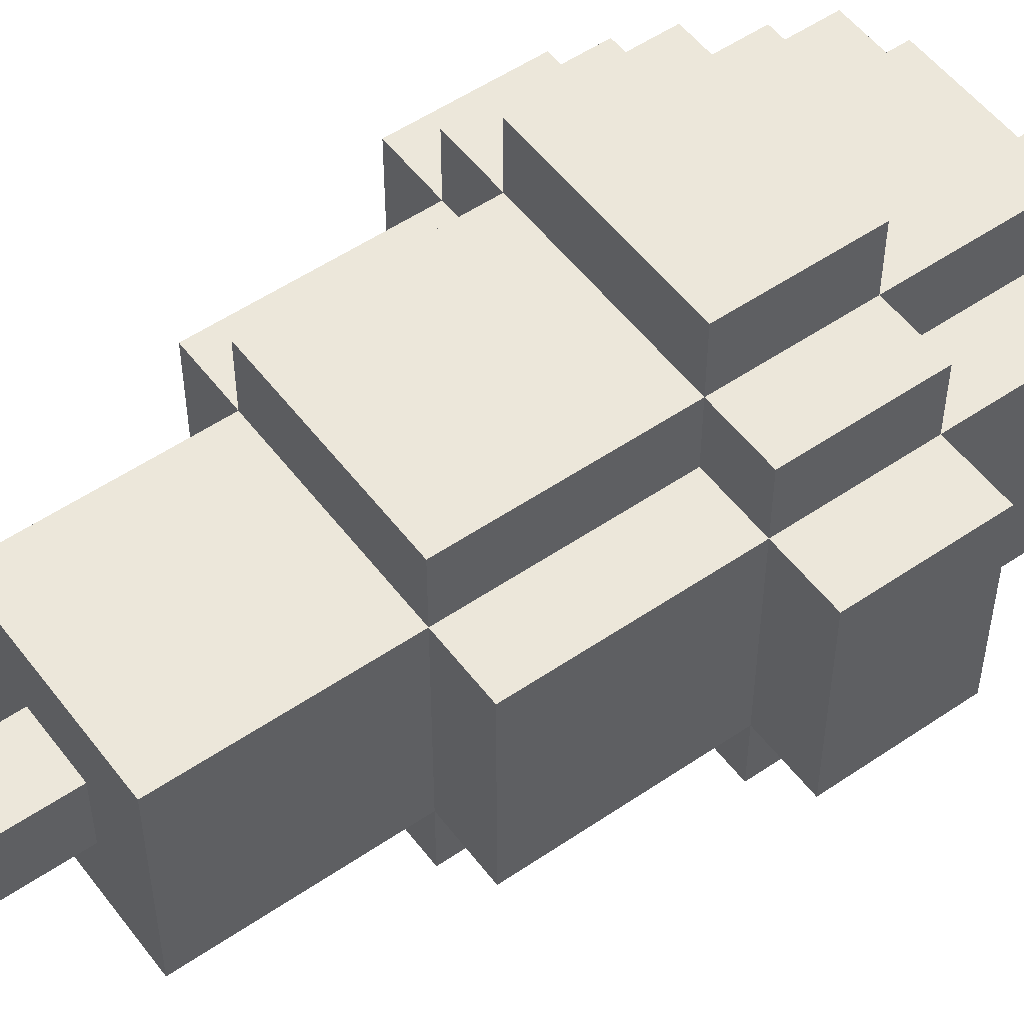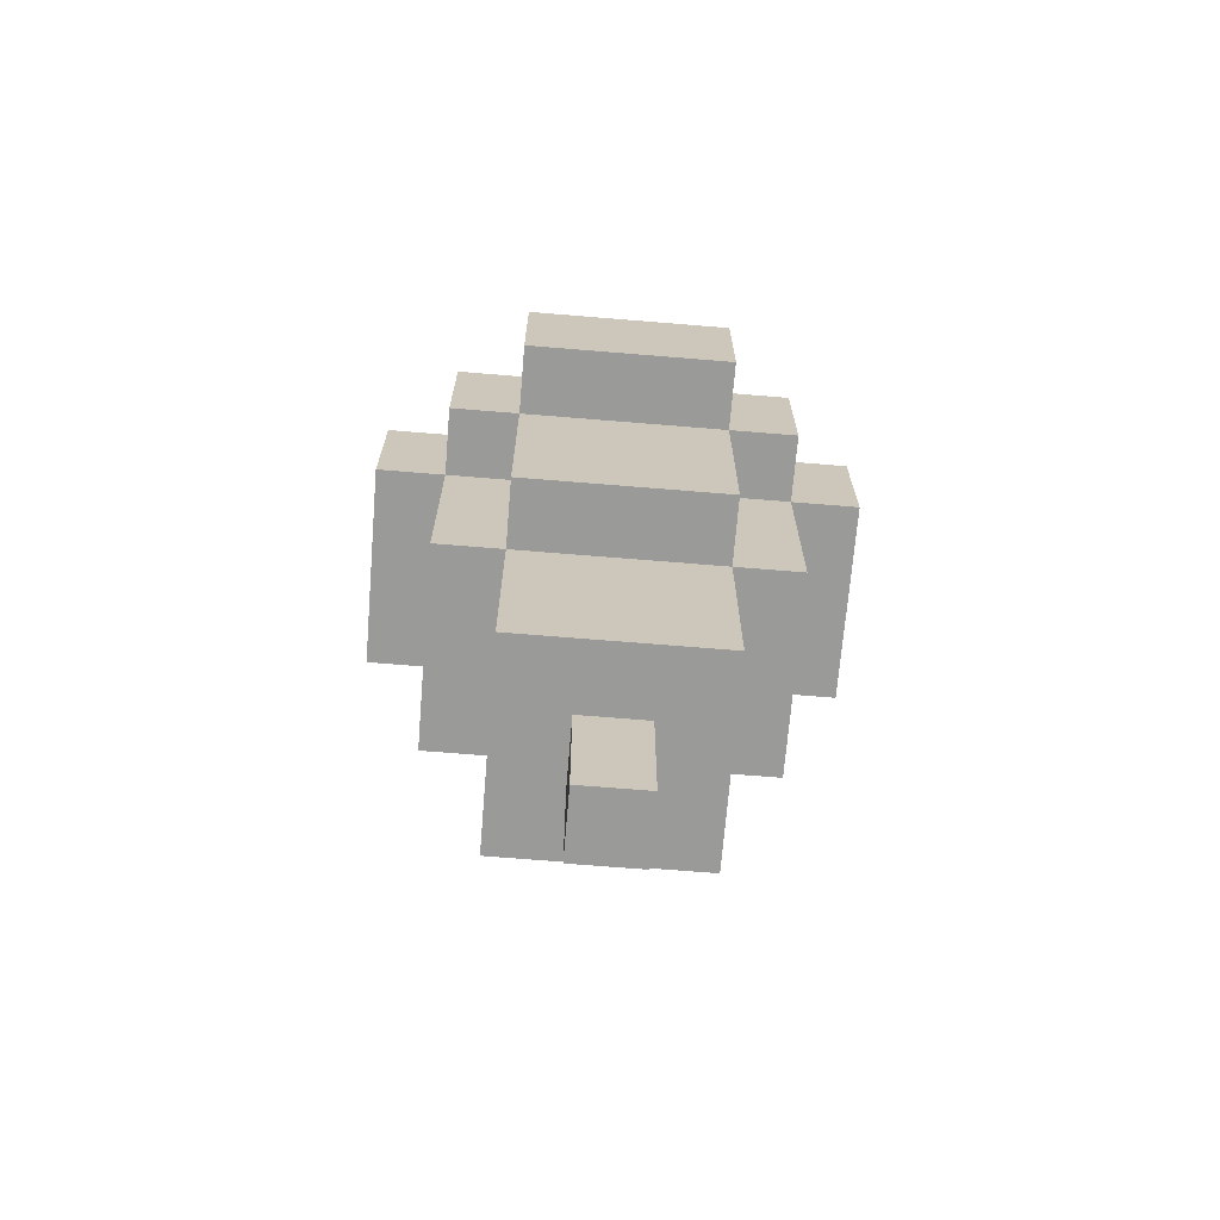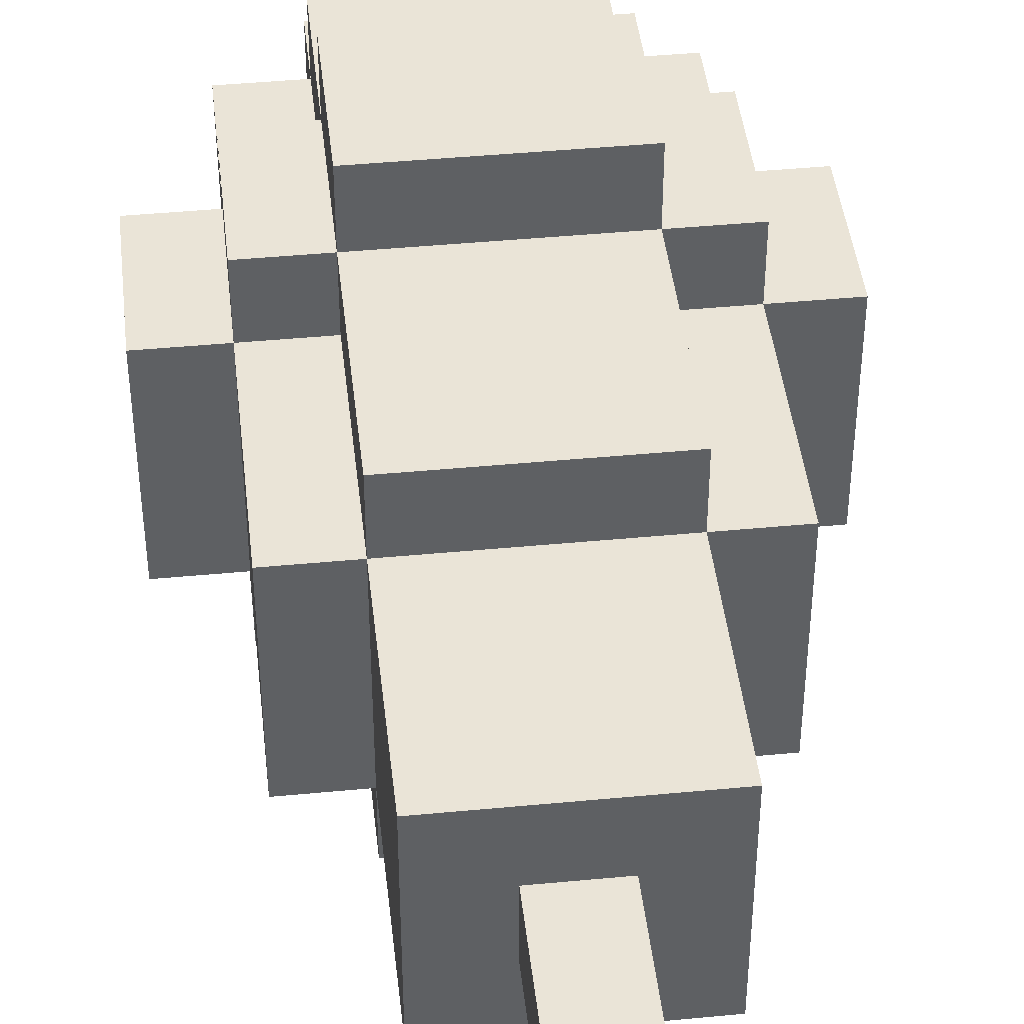
<metadata>
{"format":"obj","ext":"obj","renderer":"f3d","projection":"perspective","resolution":1024,"background":"white","views":[{"elev":53.0,"azim":53.8,"up":"+Z"},{"elev":-69.2,"azim":175.3,"up":"+Y"},{"elev":43.8,"azim":-6.4,"up":"+Z"}]}
</metadata>
<code>
o
v 2.9 12 -5.3
v 2.9 12 -5.2
v 2.9 12 -5
v 2.9 11.9 -5.3
v 2.9 11.9 -5.2
v 2.9 11.8 -5.3
v 2.9 11.8 -5
v 3 12.2 -5.3
v 3 12.2 -5
v 3 12.1 -5.1
v 3 12.1 -5
v 3 12 -5.4
v 3 12 -5.3
v 3 12 -5.2
v 3 12 -5.1
v 3 12 -5
v 3 12 -4.9
v 3 11.9 -5.4
v 3 11.9 -5.3
v 3 11.8 -5.4
v 3 11.8 -5.3
v 3 11.8 -5.2
v 3 11.8 -5
v 3 11.8 -4.9
v 3 11.7 -5.3
v 3 11.7 -5.2
v 3 11.6 -5.1
v 3 11.6 -5
v 3 11.5 -5.3
v 3 11.5 -5.1
v 3 11.5 -5
v 3.1 12.3 -5.3
v 3.1 12.3 -5.2
v 3.1 12.3 -5.1
v 3.1 12.3 -5
v 3.1 12.2 -5.4
v 3.1 12.2 -5.3
v 3.1 12.2 -5.2
v 3.1 12.2 -5.1
v 3.1 12.2 -5
v 3.1 12.2 -4.9
v 3.1 12.1 -5
v 3.1 12 -5.5
v 3.1 12 -5.4
v 3.1 12 -5.3
v 3.1 12 -5
v 3.1 12 -4.9
v 3.1 12 -4.8
v 3.1 11.9 -5.5
v 3.1 11.9 -5.4
v 3.1 11.8 -5.5
v 3.1 11.8 -5.4
v 3.1 11.8 -5.3
v 3.1 11.8 -5
v 3.1 11.8 -4.9
v 3.1 11.8 -4.8
v 3.1 11.7 -5.4
v 3.1 11.7 -5.3
v 3.1 11.7 -5
v 3.1 11.7 -4.9
v 3.1 11.6 -5
v 3.1 11.5 -5.4
v 3.1 11.5 -5.3
v 3.1 11.5 -5.2
v 3.1 11.5 -5.1
v 3.1 11.5 -5
v 3.1 11.5 -4.9
v 3.1 11.4 -5.3
v 3.1 11.4 -5.2
v 3.1 11.3 -5.1
v 3.1 11.3 -5
v 3.1 11.2 -5.3
v 3.1 11.2 -5.1
v 3.1 11.2 -5
v 3.2 12.4 -5.2
v 3.2 12.4 -5.1
v 3.2 12.3 -5.2
v 3.2 12.3 -5.1
v 3.2 11.2 -5.2
v 3.2 11.2 -5.1
v 3.2 11.1 -5.2
v 3.2 11.1 -5.1
v 3.2 11 -5.2
v 3.2 11 -5.1
v 3.3 12.4 -5.2
v 3.3 12.4 -5.1
v 3.3 12.3 -5.2
v 3.3 12.3 -5.1
v 3.3 11.2 -5.2
v 3.3 11.2 -5.1
v 3.3 11.1 -5.2
v 3.3 11.1 -5.1
v 3.3 11 -5.2
v 3.3 11 -5.1
v 3.4 12.3 -5.3
v 3.4 12.3 -5.1
v 3.4 12.3 -5
v 3.4 12.2 -5.4
v 3.4 12.2 -5.3
v 3.4 12.2 -5.1
v 3.4 12.2 -5
v 3.4 12.2 -4.9
v 3.4 12.1 -5.4
v 3.4 12.1 -5.3
v 3.4 12.1 -5
v 3.4 12.1 -4.9
v 3.4 12 -5.5
v 3.4 12 -5.4
v 3.4 12 -5.3
v 3.4 12 -5
v 3.4 12 -4.9
v 3.4 12 -4.8
v 3.4 11.9 -5.5
v 3.4 11.9 -5.4
v 3.4 11.9 -4.9
v 3.4 11.9 -4.8
v 3.4 11.8 -5.5
v 3.4 11.8 -5.4
v 3.4 11.8 -5.3
v 3.4 11.8 -5
v 3.4 11.8 -4.9
v 3.4 11.8 -4.8
v 3.4 11.7 -5.4
v 3.4 11.7 -5.3
v 3.4 11.6 -5
v 3.4 11.6 -4.9
v 3.4 11.5 -5.4
v 3.4 11.5 -5.3
v 3.4 11.5 -5
v 3.4 11.5 -4.9
v 3.4 11.4 -5.2
v 3.4 11.4 -5.1
v 3.4 11.4 -5
v 3.4 11.2 -5.3
v 3.4 11.2 -5.2
v 3.4 11.2 -5.1
v 3.4 11.2 -5
v 3.5 12.2 -5.3
v 3.5 12.2 -5
v 3.5 12.1 -5.3
v 3.5 12.1 -5.2
v 3.5 12 -5.4
v 3.5 12 -5.3
v 3.5 12 -5.2
v 3.5 12 -5.1
v 3.5 12 -5
v 3.5 12 -4.9
v 3.5 11.9 -5.3
v 3.5 11.8 -5.4
v 3.5 11.8 -5.3
v 3.5 11.8 -5.2
v 3.5 11.8 -5.1
v 3.5 11.8 -5
v 3.5 11.8 -4.9
v 3.5 11.7 -5.3
v 3.5 11.7 -5.2
v 3.5 11.7 -5.1
v 3.5 11.6 -5.2
v 3.5 11.6 -5.1
v 3.5 11.5 -5.3
v 3.5 11.5 -5
v 3.6 12 -5.3
v 3.6 12 -5.1
v 3.6 12 -5
v 3.6 11.9 -5.3
v 3.6 11.9 -5.2
v 3.6 11.9 -5.1
v 3.6 11.8 -5.3
v 3.6 11.8 -5.2
v 3.6 11.8 -5.1
v 3.6 11.8 -5
v 3.1 12 -5.5
v 3.1 11.9 -5.5
v 3.1 11.8 -5.5
v 3.2 11.9 -5.5
v 3.2 11.8 -5.5
v 3.3 11.9 -5.5
v 3.3 11.8 -5.5
v 3.4 12 -5.5
v 3.4 11.9 -5.5
v 3.4 11.8 -5.5
v 3 12 -5.4
v 3 11.9 -5.4
v 3 11.8 -5.4
v 3.1 12.2 -5.4
v 3.1 12 -5.4
v 3.1 11.9 -5.4
v 3.1 11.8 -5.4
v 3.1 11.7 -5.4
v 3.1 11.5 -5.4
v 3.2 12.2 -5.4
v 3.2 12.1 -5.4
v 3.2 11.8 -5.4
v 3.2 11.7 -5.4
v 3.3 12.2 -5.4
v 3.3 12.1 -5.4
v 3.3 11.8 -5.4
v 3.3 11.7 -5.4
v 3.3 11.5 -5.4
v 3.4 12.2 -5.4
v 3.4 12.1 -5.4
v 3.4 12 -5.4
v 3.4 11.9 -5.4
v 3.4 11.8 -5.4
v 3.4 11.7 -5.4
v 3.4 11.5 -5.4
v 3.5 12 -5.4
v 3.5 11.8 -5.4
v 2.9 12 -5.3
v 2.9 11.9 -5.3
v 2.9 11.8 -5.3
v 3 12.2 -5.3
v 3 12 -5.3
v 3 11.9 -5.3
v 3 11.8 -5.3
v 3 11.7 -5.3
v 3 11.5 -5.3
v 3.1 12.3 -5.3
v 3.1 12.2 -5.3
v 3.1 12 -5.3
v 3.1 11.8 -5.3
v 3.1 11.7 -5.3
v 3.1 11.5 -5.3
v 3.1 11.4 -5.3
v 3.1 11.2 -5.3
v 3.2 12.3 -5.3
v 3.2 12.2 -5.3
v 3.2 11.4 -5.3
v 3.2 11.3 -5.3
v 3.3 12.3 -5.3
v 3.3 12.2 -5.3
v 3.3 11.5 -5.3
v 3.3 11.3 -5.3
v 3.4 12.3 -5.3
v 3.4 12.2 -5.3
v 3.4 12.1 -5.3
v 3.4 12 -5.3
v 3.4 11.8 -5.3
v 3.4 11.7 -5.3
v 3.4 11.5 -5.3
v 3.4 11.2 -5.3
v 3.5 12.2 -5.3
v 3.5 12.1 -5.3
v 3.5 12 -5.3
v 3.5 11.9 -5.3
v 3.5 11.8 -5.3
v 3.5 11.7 -5.3
v 3.5 11.5 -5.3
v 3.6 12 -5.3
v 3.6 11.9 -5.3
v 3.6 11.8 -5.3
v 3.2 12.4 -5.2
v 3.2 12.3 -5.2
v 3.2 11.2 -5.2
v 3.2 11.1 -5.2
v 3.2 11 -5.2
v 3.3 12.4 -5.2
v 3.3 12.3 -5.2
v 3.3 11.2 -5.2
v 3.3 11.1 -5.2
v 3.3 11 -5.2
v 3.2 12.4 -5.1
v 3.2 12.3 -5.1
v 3.2 11.2 -5.1
v 3.2 11.1 -5.1
v 3.2 11 -5.1
v 3.3 12.4 -5.1
v 3.3 12.3 -5.1
v 3.3 11.2 -5.1
v 3.3 11.1 -5.1
v 3.3 11 -5.1
v 2.9 12 -5
v 2.9 11.8 -5
v 3 12.2 -5
v 3 12.1 -5
v 3 12 -5
v 3 11.8 -5
v 3 11.6 -5
v 3 11.5 -5
v 3.1 12.3 -5
v 3.1 12.2 -5
v 3.1 12.1 -5
v 3.1 12 -5
v 3.1 11.8 -5
v 3.1 11.7 -5
v 3.1 11.6 -5
v 3.1 11.5 -5
v 3.1 11.3 -5
v 3.1 11.2 -5
v 3.2 12.3 -5
v 3.2 12.2 -5
v 3.2 11.5 -5
v 3.2 11.3 -5
v 3.2 11.2 -5
v 3.3 12.2 -5
v 3.3 11.5 -5
v 3.3 11.4 -5
v 3.3 11.3 -5
v 3.4 12.3 -5
v 3.4 12.2 -5
v 3.4 12.1 -5
v 3.4 12 -5
v 3.4 11.8 -5
v 3.4 11.6 -5
v 3.4 11.5 -5
v 3.4 11.4 -5
v 3.4 11.2 -5
v 3.5 12.2 -5
v 3.5 12 -5
v 3.5 11.8 -5
v 3.5 11.5 -5
v 3.6 12 -5
v 3.6 11.8 -5
v 3 12 -4.9
v 3 11.8 -4.9
v 3.1 12.2 -4.9
v 3.1 12 -4.9
v 3.1 11.8 -4.9
v 3.1 11.7 -4.9
v 3.1 11.5 -4.9
v 3.2 12 -4.9
v 3.2 11.8 -4.9
v 3.2 11.7 -4.9
v 3.2 11.6 -4.9
v 3.2 11.5 -4.9
v 3.3 12.2 -4.9
v 3.3 12.1 -4.9
v 3.3 11.8 -4.9
v 3.3 11.6 -4.9
v 3.3 11.5 -4.9
v 3.4 12.2 -4.9
v 3.4 12.1 -4.9
v 3.4 12 -4.9
v 3.4 11.9 -4.9
v 3.4 11.8 -4.9
v 3.4 11.6 -4.9
v 3.4 11.5 -4.9
v 3.5 12 -4.9
v 3.5 11.8 -4.9
v 3.1 12 -4.8
v 3.1 11.8 -4.8
v 3.2 12 -4.8
v 3.2 11.9 -4.8
v 3.4 12 -4.8
v 3.4 11.9 -4.8
v 3.4 11.8 -4.8
v 3.2 12.4 -5.2
v 3.3 12.4 -5.2
v 3.2 12.4 -5.1
v 3.3 12.4 -5.1
v 3.1 12.3 -5.3
v 3.2 12.3 -5.3
v 3.3 12.3 -5.3
v 3.4 12.3 -5.3
v 3.1 12.3 -5.2
v 3.2 12.3 -5.2
v 3.3 12.3 -5.2
v 3.1 12.3 -5.1
v 3.2 12.3 -5.1
v 3.3 12.3 -5.1
v 3.4 12.3 -5.1
v 3.1 12.3 -5
v 3.2 12.3 -5
v 3.4 12.3 -5
v 3.1 12.2 -5.4
v 3.2 12.2 -5.4
v 3.3 12.2 -5.4
v 3.4 12.2 -5.4
v 3 12.2 -5.3
v 3.1 12.2 -5.3
v 3.2 12.2 -5.3
v 3.3 12.2 -5.3
v 3.4 12.2 -5.3
v 3.5 12.2 -5.3
v 3.1 12.2 -5.2
v 3.1 12.2 -5.1
v 3.4 12.2 -5.1
v 3 12.2 -5
v 3.1 12.2 -5
v 3.2 12.2 -5
v 3.3 12.2 -5
v 3.4 12.2 -5
v 3.5 12.2 -5
v 3.1 12.2 -4.9
v 3.3 12.2 -4.9
v 3.4 12.2 -4.9
v 3.1 12 -5.5
v 3.4 12 -5.5
v 3 12 -5.4
v 3.1 12 -5.4
v 3.4 12 -5.4
v 3.5 12 -5.4
v 2.9 12 -5.3
v 3 12 -5.3
v 3.1 12 -5.3
v 3.4 12 -5.3
v 3.5 12 -5.3
v 3.6 12 -5.3
v 2.9 12 -5.2
v 3 12 -5.2
v 3.5 12 -5.2
v 3 12 -5.1
v 3.5 12 -5.1
v 3.6 12 -5.1
v 2.9 12 -5
v 3 12 -5
v 3.1 12 -5
v 3.4 12 -5
v 3.5 12 -5
v 3.6 12 -5
v 3 12 -4.9
v 3.1 12 -4.9
v 3.2 12 -4.9
v 3.4 12 -4.9
v 3.5 12 -4.9
v 3.1 12 -4.8
v 3.2 12 -4.8
v 3.4 12 -4.8
v 3.1 11.8 -5.5
v 3.2 11.8 -5.5
v 3.3 11.8 -5.5
v 3.4 11.8 -5.5
v 3 11.8 -5.4
v 3.1 11.8 -5.4
v 3.2 11.8 -5.4
v 3.3 11.8 -5.4
v 3.4 11.8 -5.4
v 3.5 11.8 -5.4
v 2.9 11.8 -5.3
v 3 11.8 -5.3
v 3.1 11.8 -5.3
v 3.4 11.8 -5.3
v 3.5 11.8 -5.3
v 3.6 11.8 -5.3
v 3 11.8 -5.2
v 3.5 11.8 -5.2
v 3.6 11.8 -5.2
v 3.5 11.8 -5.1
v 3.6 11.8 -5.1
v 2.9 11.8 -5
v 3 11.8 -5
v 3.1 11.8 -5
v 3.4 11.8 -5
v 3.5 11.8 -5
v 3.6 11.8 -5
v 3 11.8 -4.9
v 3.1 11.8 -4.9
v 3.2 11.8 -4.9
v 3.3 11.8 -4.9
v 3.4 11.8 -4.9
v 3.5 11.8 -4.9
v 3.1 11.8 -4.8
v 3.4 11.8 -4.8
v 3.1 11.5 -5.4
v 3.3 11.5 -5.4
v 3.4 11.5 -5.4
v 3 11.5 -5.3
v 3.1 11.5 -5.3
v 3.3 11.5 -5.3
v 3.4 11.5 -5.3
v 3.5 11.5 -5.3
v 3.1 11.5 -5.2
v 3 11.5 -5.1
v 3.1 11.5 -5.1
v 3 11.5 -5
v 3.1 11.5 -5
v 3.2 11.5 -5
v 3.3 11.5 -5
v 3.4 11.5 -5
v 3.5 11.5 -5
v 3.1 11.5 -4.9
v 3.2 11.5 -4.9
v 3.3 11.5 -4.9
v 3.4 11.5 -4.9
v 3.1 11.2 -5.3
v 3.4 11.2 -5.3
v 3.2 11.2 -5.2
v 3.3 11.2 -5.2
v 3.4 11.2 -5.2
v 3.1 11.2 -5.1
v 3.2 11.2 -5.1
v 3.3 11.2 -5.1
v 3.4 11.2 -5.1
v 3.1 11.2 -5
v 3.2 11.2 -5
v 3.4 11.2 -5
v 3.2 11 -5.2
v 3.3 11 -5.2
v 3.2 11 -5.1
v 3.3 11 -5.1
f 4 2 1
f 5 3 2
f 5 2 4
f 6 5 4
f 7 3 5
f 7 5 6
f 10 9 8
f 11 9 10
f 13 10 8
f 14 10 13
f 15 11 10
f 15 10 14
f 16 11 15
f 18 13 12
f 19 13 18
f 20 19 18
f 21 19 20
f 23 17 16
f 24 17 23
f 25 22 21
f 26 23 22
f 26 22 25
f 27 26 25
f 27 23 26
f 28 23 27
f 29 27 25
f 30 28 27
f 30 27 29
f 31 28 30
f 37 33 32
f 38 34 33
f 38 33 37
f 39 35 34
f 39 34 38
f 40 35 39
f 42 41 40
f 44 37 36
f 45 37 44
f 46 41 42
f 47 41 46
f 49 44 43
f 50 44 49
f 51 50 49
f 52 50 51
f 55 48 47
f 56 48 55
f 57 53 52
f 58 53 57
f 59 55 54
f 60 55 59
f 61 60 59
f 62 58 57
f 63 58 62
f 66 60 61
f 67 60 66
f 68 64 63
f 69 65 64
f 69 64 68
f 69 66 65
f 70 69 68
f 70 66 69
f 71 66 70
f 72 70 68
f 73 71 70
f 73 70 72
f 74 71 73
f 77 76 75
f 78 76 77
f 81 80 79
f 82 80 81
f 83 82 81
f 84 82 83
f 85 86 87
f 87 86 88
f 89 90 91
f 91 90 92
f 91 92 93
f 93 92 94
f 95 96 99
f 96 97 100
f 99 96 100
f 100 97 101
f 98 99 103
f 103 99 104
f 101 102 105
f 105 102 106
f 103 104 108
f 108 104 109
f 105 106 110
f 110 106 111
f 107 108 113
f 113 108 114
f 111 112 115
f 115 112 116
f 113 114 117
f 117 114 118
f 115 116 121
f 121 116 122
f 118 119 123
f 123 119 124
f 120 121 125
f 125 121 126
f 123 124 127
f 127 124 128
f 125 126 129
f 129 126 130
f 128 129 131
f 131 129 132
f 132 129 133
f 128 131 134
f 131 132 135
f 134 131 135
f 132 133 136
f 135 132 136
f 136 133 137
f 138 139 140
f 140 139 141
f 140 141 143
f 141 139 144
f 143 141 144
f 144 139 145
f 145 139 146
f 142 143 148
f 142 148 149
f 149 148 150
f 146 147 153
f 153 147 154
f 150 151 155
f 151 152 156
f 155 151 156
f 152 153 157
f 156 152 157
f 155 156 158
f 156 157 158
f 157 153 159
f 158 157 159
f 155 158 160
f 158 159 160
f 159 153 161
f 160 159 161
f 162 163 165
f 165 163 166
f 163 164 167
f 166 163 167
f 165 166 168
f 166 167 169
f 168 166 169
f 167 164 170
f 169 167 170
f 170 164 171
f 175 173 172
f 175 174 173
f 176 174 175
f 177 175 172
f 177 176 175
f 178 176 177
f 179 177 172
f 180 178 177
f 180 177 179
f 181 178 180
f 186 183 182
f 187 184 183
f 187 183 186
f 188 184 187
f 191 186 185
f 192 186 191
f 193 189 188
f 194 190 189
f 194 189 193
f 195 192 191
f 196 186 192
f 196 192 195
f 197 194 193
f 198 190 194
f 198 194 197
f 199 190 198
f 200 196 195
f 201 186 196
f 201 196 200
f 202 186 201
f 204 198 197
f 205 199 198
f 205 198 204
f 206 199 205
f 207 203 202
f 207 204 203
f 208 204 207
f 213 210 209
f 214 211 210
f 214 210 213
f 215 211 214
f 219 213 212
f 220 213 219
f 221 216 215
f 222 217 216
f 222 216 221
f 223 217 222
f 226 219 218
f 227 219 226
f 228 225 224
f 228 224 223
f 229 225 228
f 230 227 226
f 231 227 230
f 232 228 223
f 232 229 228
f 233 225 229
f 233 229 232
f 234 231 230
f 235 231 234
f 240 233 232
f 241 225 233
f 241 233 240
f 242 236 235
f 243 237 236
f 243 236 242
f 244 237 243
f 246 239 238
f 247 240 239
f 247 239 246
f 248 240 247
f 249 245 244
f 250 246 245
f 250 245 249
f 251 246 250
f 257 253 252
f 258 253 257
f 259 255 254
f 260 256 255
f 260 255 259
f 261 256 260
f 262 263 267
f 267 263 268
f 264 265 269
f 265 266 270
f 269 265 270
f 270 266 271
f 272 273 276
f 276 273 277
f 274 275 281
f 275 276 282
f 281 275 282
f 282 276 283
f 277 278 284
f 284 278 285
f 278 279 286
f 285 278 286
f 286 279 287
f 280 281 290
f 290 281 291
f 287 288 292
f 288 289 293
f 292 288 293
f 293 289 294
f 290 291 295
f 292 293 296
f 296 293 297
f 293 294 298
f 297 293 298
f 290 295 299
f 299 295 300
f 296 297 305
f 297 298 306
f 305 297 306
f 298 294 307
f 306 298 307
f 300 301 308
f 301 302 308
f 308 302 309
f 303 304 310
f 304 305 310
f 310 305 311
f 309 310 312
f 312 310 313
f 314 315 317
f 317 315 318
f 316 317 321
f 318 319 322
f 319 320 323
f 322 319 323
f 323 320 324
f 324 320 325
f 316 321 326
f 326 321 327
f 322 323 328
f 323 324 328
f 324 325 329
f 328 324 329
f 329 325 330
f 326 327 331
f 327 321 332
f 331 327 332
f 332 321 333
f 328 329 335
f 329 330 336
f 335 329 336
f 336 330 337
f 333 334 338
f 334 335 338
f 338 335 339
f 340 341 342
f 342 341 343
f 342 343 344
f 343 341 345
f 344 343 345
f 345 341 346
f 349 348 347
f 350 348 349
f 355 352 351
f 356 353 352
f 356 352 355
f 357 354 353
f 357 353 356
f 358 356 355
f 359 356 358
f 360 354 357
f 361 354 360
f 362 359 358
f 363 360 359
f 363 359 362
f 363 361 360
f 364 361 363
f 370 366 365
f 371 367 366
f 371 366 370
f 372 368 367
f 372 367 371
f 373 368 372
f 375 370 369
f 376 375 369
f 377 374 373
f 378 376 369
f 379 376 378
f 382 374 377
f 383 374 382
f 384 381 380
f 384 380 379
f 385 382 381
f 385 381 384
f 386 382 385
f 390 388 387
f 391 388 390
f 394 390 389
f 395 390 394
f 396 392 391
f 397 392 396
f 399 394 393
f 400 394 399
f 401 398 397
f 402 400 399
f 403 398 401
f 404 398 403
f 405 402 399
f 406 402 405
f 409 404 403
f 410 404 409
f 411 407 406
f 412 407 411
f 414 409 408
f 415 409 414
f 416 413 412
f 417 414 413
f 417 413 416
f 418 414 417
f 419 420 424
f 420 421 425
f 424 420 425
f 421 422 426
f 425 421 426
f 426 422 427
f 423 424 430
f 430 424 431
f 427 428 432
f 432 428 433
f 429 430 435
f 433 434 436
f 436 434 437
f 436 437 438
f 438 437 439
f 429 435 440
f 440 435 441
f 438 439 444
f 444 439 445
f 441 442 446
f 446 442 447
f 443 444 450
f 450 444 451
f 448 449 452
f 449 450 452
f 447 448 452
f 452 450 453
f 454 455 458
f 455 456 459
f 458 455 459
f 459 456 460
f 457 458 462
f 457 462 463
f 463 462 464
f 463 464 465
f 465 464 466
f 460 461 469
f 469 461 470
f 466 467 471
f 467 468 472
f 471 467 472
f 468 469 473
f 472 468 473
f 473 469 474
f 475 476 477
f 477 476 478
f 478 476 479
f 475 477 480
f 480 477 481
f 478 479 482
f 482 479 483
f 480 481 484
f 481 482 485
f 484 481 485
f 482 483 485
f 485 483 486
f 487 488 489
f 489 488 490

</code>
